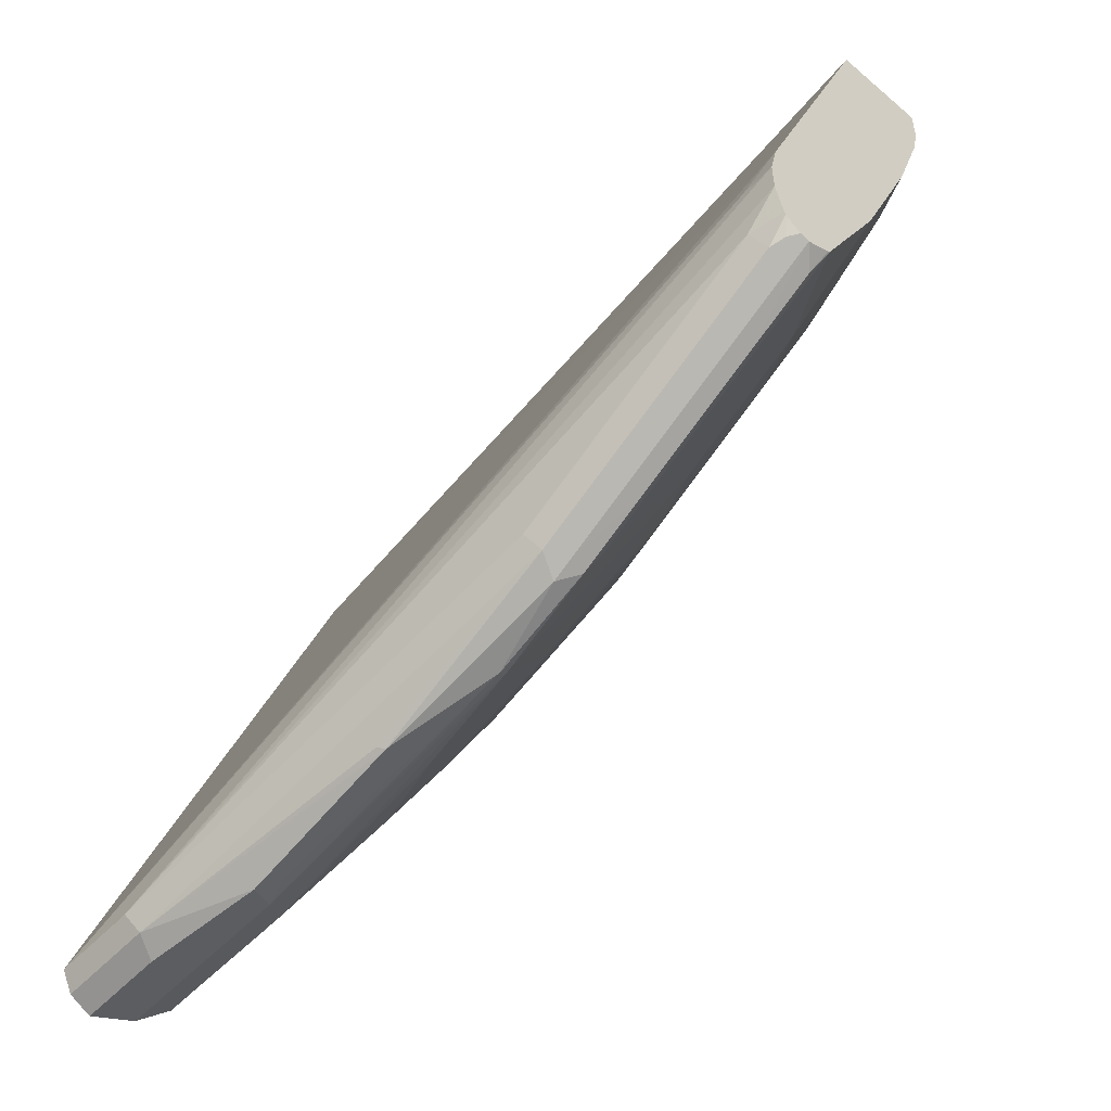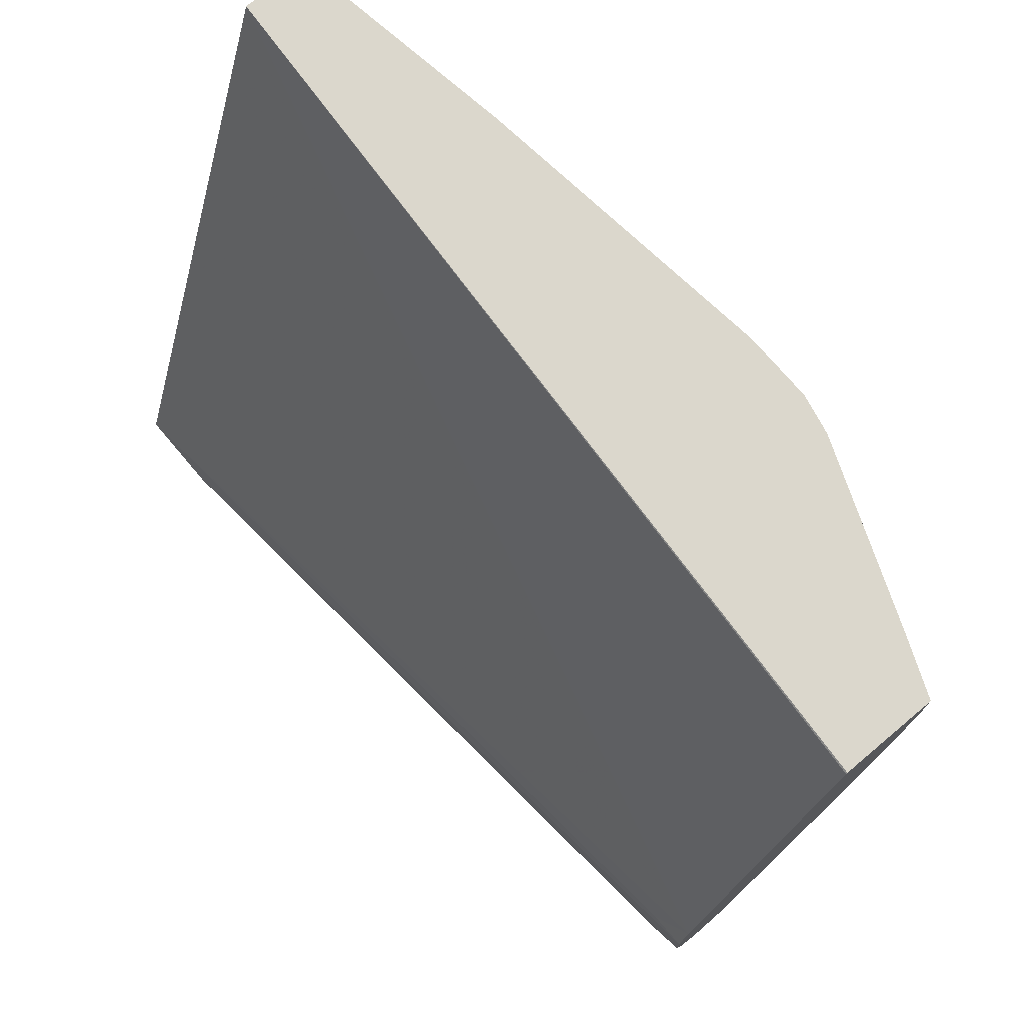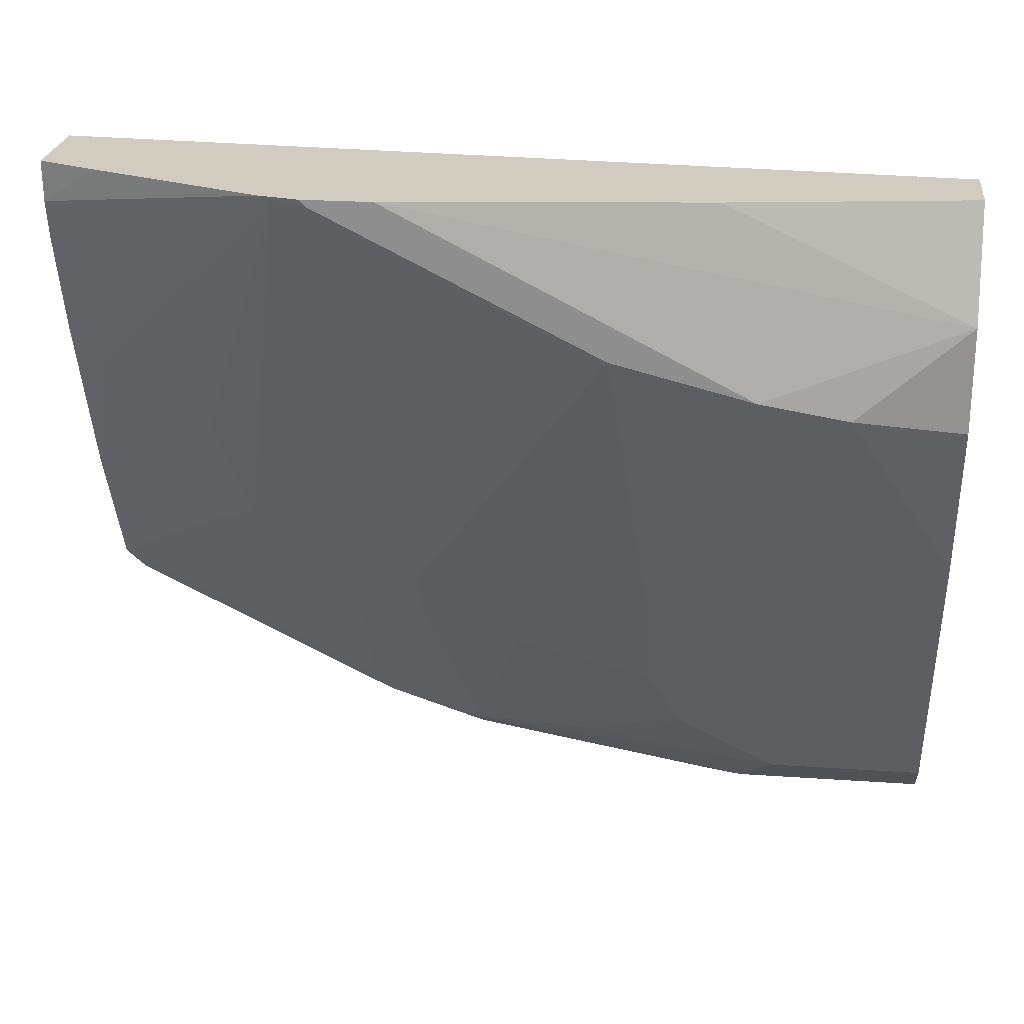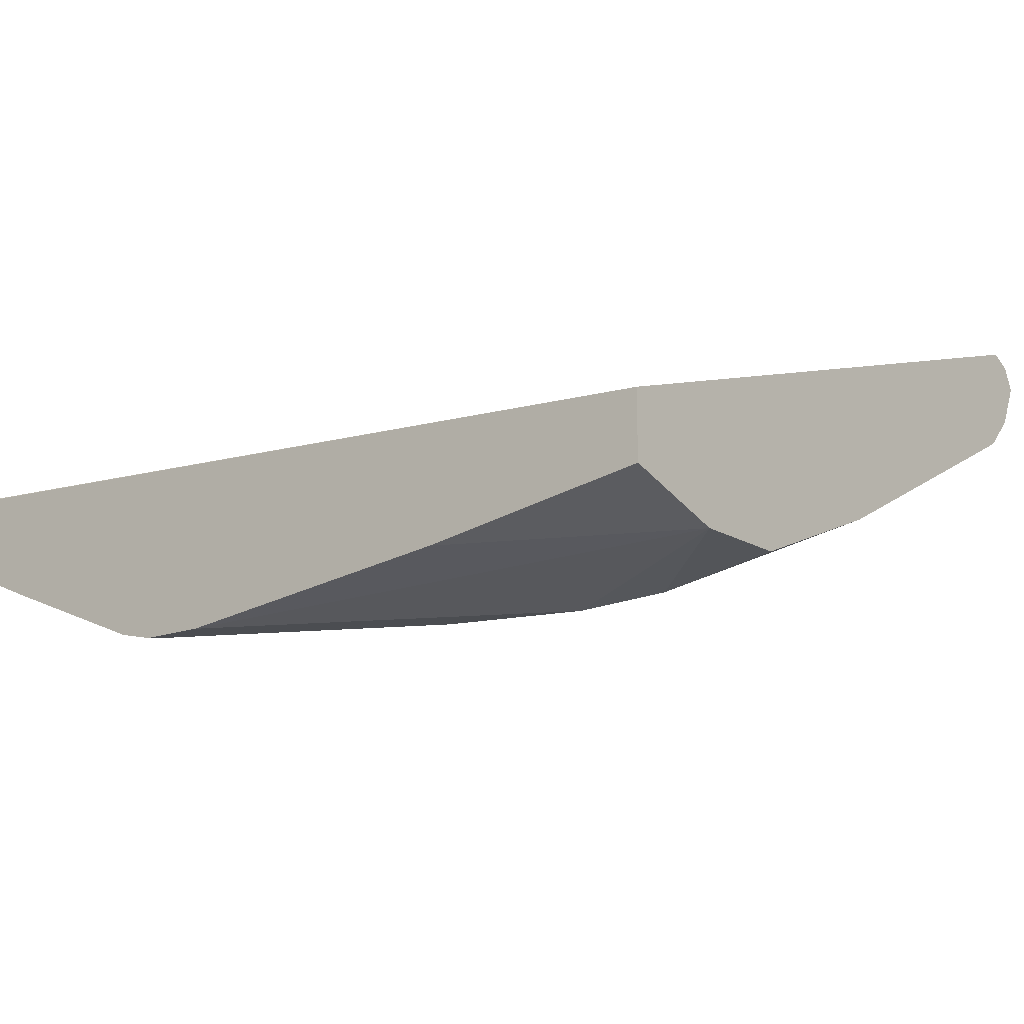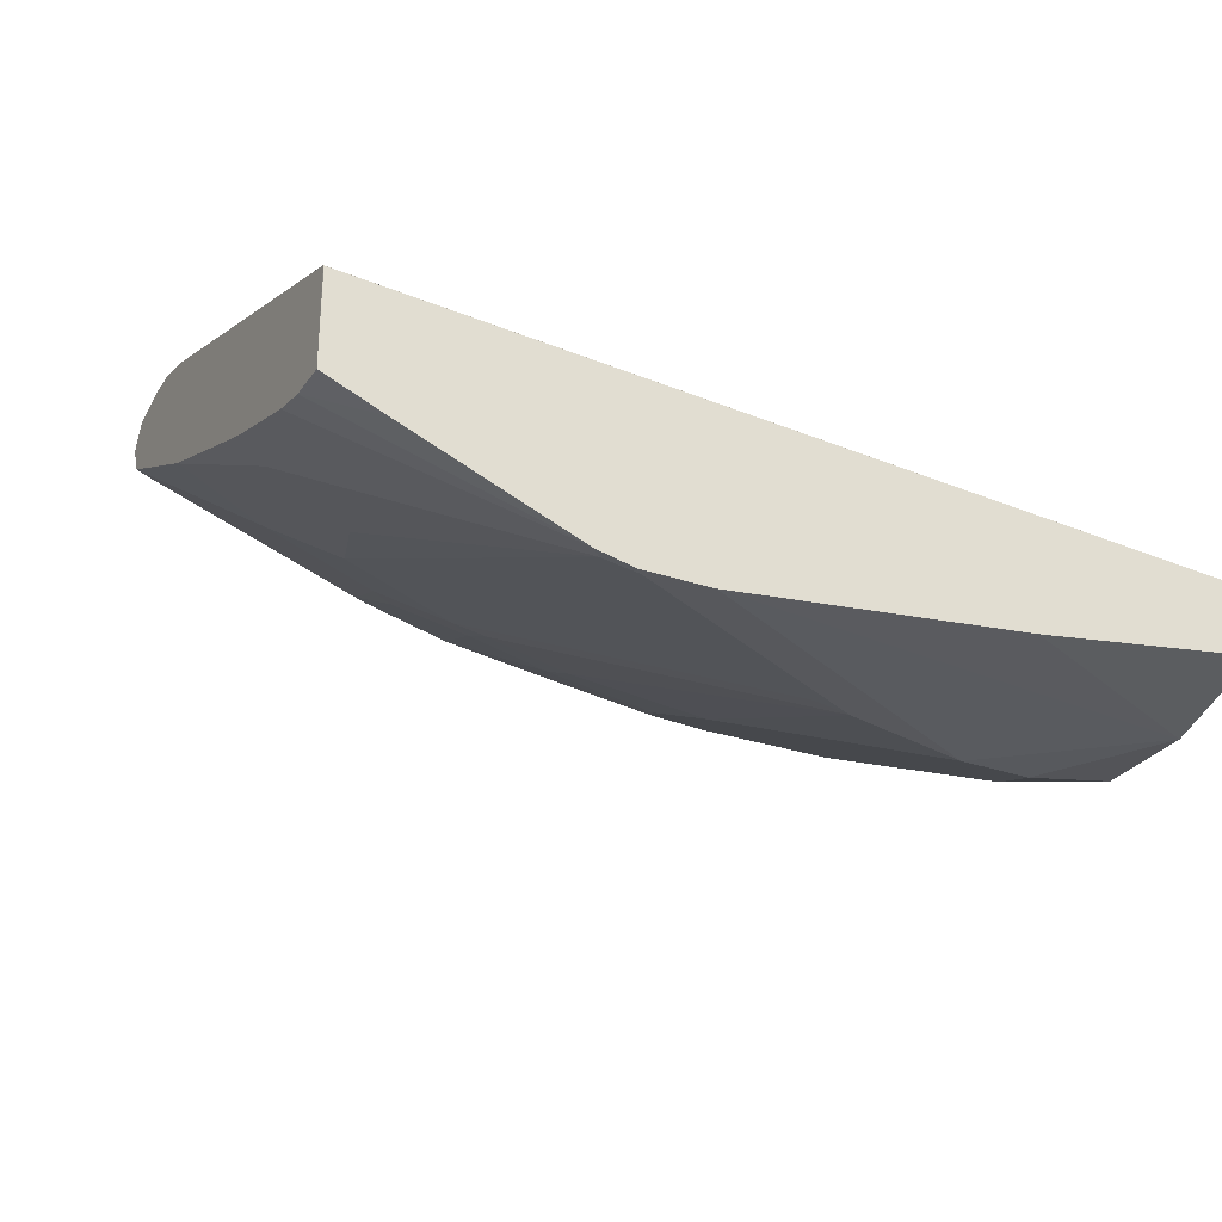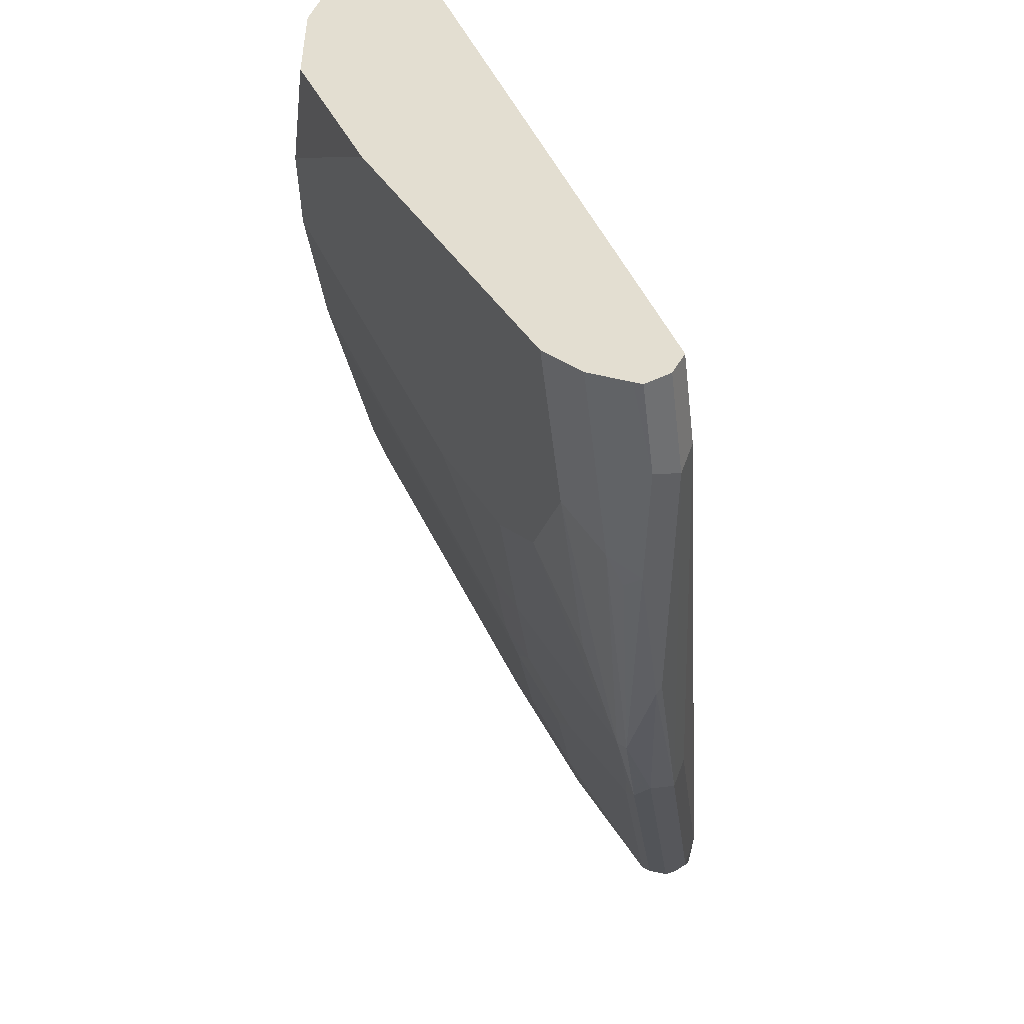
<metadata>
{"format":"obj","ext":"obj","renderer":"f3d","projection":"perspective","resolution":1024,"background":"white","views":[{"elev":-53.7,"azim":-132.1,"up":"+Z"},{"elev":73.1,"azim":-130.1,"up":"+Z"},{"elev":23.9,"azim":6.6,"up":"+Z"},{"elev":-16.0,"azim":38.5,"up":"+Y"},{"elev":-28.4,"azim":-27.1,"up":"+Y"},{"elev":-49.5,"azim":96.7,"up":"+Z"}]}
</metadata>
<code>
v -0.00754 0.08475 -0.9746
v -0.00754 0.09887 -0.9676
v -0.00754 0.07971 -0.9722
v -0.06359 0.08475 -0.9746
v -0.00754 0.1059 -0.9535
v -0.07068 0.09887 -0.9676
v -0.00754 0.05648 -0.9606
v -0.1272 0.05648 -0.9606
v -0.1377 0.07414 -0.9694
v -0.00754 -0.04238 -0.5046
v -0.06359 0.1059 -0.9535
v -0.5514 0.08475 -0.7623
v -0.5297 0.08475 -0.7628
v -0.5514 0.07946 -0.7385
v -0.2437 0.07414 -0.9482
v -0.2402 0.07768 -0.9464
v -0.3672 0.07768 -0.9041
v -0.3602 0.08475 -0.8899
v -0.00754 0.03531 -0.9394
v -0.1483 0.06355 -0.9614
v -0.106 0.03531 -0.9394
v -0.3072 0.04768 -0.9217
v -0.3072 0.05297 -0.927
v -0.00754 -0.08474 -0.5046
v -0.5514 -0.005301 -0.5054
v -0.5513 -0.006054 -0.5046
v -0.5297 0.08475 -0.8052
v -0.5514 0.08475 -0.7835
v -0.5514 0.07957 -0.739
v -0.3602 0.06355 -0.9111
v -0.3743 0.06355 -0.9041
v -0.4026 0.06355 -0.8899
v -0.4184 0.07414 -0.8793
v -0.5368 0.07768 -0.8193
v -0.00754 0.02824 -0.9252
v -0.106 0.02824 -0.9252
v -0.1695 0.01411 -0.897
v -0.2331 0.03531 -0.9182
v -0.2755 -0.007081 -0.8334
v -0.339 -0.007081 -0.8122
v -0.3814 0.01411 -0.8334
v -0.3602 0.04943 -0.9041
v -0.3708 0.05297 -0.9058
v -0.1907 -0.007081 -0.8546
v -0.00754 -0.1059 -0.5721
v -0.1523 -0.1059 -0.5046
v -0.5514 -0.00553 -0.5053
v -0.5514 -0.05321 -0.5046
v -0.5514 0.07994 -0.8052
v -0.4132 0.05297 -0.8846
v -0.4873 0.06355 -0.8475
v -0.5514 0.06355 -0.8155
v -0.5514 0.06921 -0.8141
v -0.5456 0.07414 -0.8157
v -0.5514 0.078 -0.8081
v -0.5514 0.07921 -0.807
v -0.00754 0.01865 -0.9061
v -0.1695 0.007042 -0.8828
v -0.2755 -0.02118 -0.8052
v -0.339 -0.02118 -0.784
v -0.1907 -0.04238 -0.784
v -0.3602 -0.01589 -0.7866
v -0.4026 0.005285 -0.8078
v -0.3814 0.04768 -0.8925
v -0.1272 -0.1271 -0.6145
v -0.07419 -0.1218 -0.6251
v -0.00754 -0.1059 -0.6357
v -0.343 -0.1271 -0.5046
v -0.5514 -0.06435 -0.5046
v -0.4238 0.04768 -0.8714
v -0.5509 0.04768 -0.8078
v -0.4979 0.05297 -0.8422
v -0.5403 0.05297 -0.821
v -0.5514 0.0487 -0.8081
v -0.00754 -0.04238 -0.784
v -0.08478 -0.1201 -0.6286
v -0.2119 -0.1271 -0.5933
v -0.4026 -0.01589 -0.7654
v -0.2331 -0.1218 -0.596
v -0.4873 0.005285 -0.7654
v -0.00754 -0.0565 -0.7557
v -0.00754 -0.06355 -0.7416
v -0.3853 -0.1271 -0.5046
v -0.5514 -0.06355 -0.5293
v -0.5151 -0.07945 -0.5046
v -0.5509 0.005285 -0.7231
v -0.5514 0.005513 -0.7232
v -0.5514 0.04768 -0.8074
v -0.3814 -0.1271 -0.5086
v -0.2755 -0.1218 -0.5748
v -0.3602 -0.1218 -0.5324
v -0.445 -0.01589 -0.7442
v -0.4661 -0.03706 -0.6807
v -0.4026 -0.1233 -0.5046
v -0.5514 -0.06343 -0.5298
v -0.4092 -0.1218 -0.5046
v -0.5297 -0.03706 -0.6383
v -0.5514 0.005285 -0.7226
v -0.4026 -0.1218 -0.5112
v -0.5514 -0.05826 -0.5531
v -0.5514 -0.03706 -0.6167
v -0.5514 -0.02107 -0.6569
v -0.5297 -0.05826 -0.5748
f 45 46 68
f 42 64 43
f 45 66 67
f 45 65 66
f 44 58 65
f 43 70 50
f 45 68 65
f 43 64 70
f 44 65 61
f 50 70 71
f 57 76 65
f 51 72 52
f 52 73 74
f 52 72 73
f 53 55 54
f 57 75 76
f 57 65 58
f 59 61 77
f 59 77 60
f 41 64 42
f 60 77 62
f 50 71 72
f 41 63 64
f 34 51 52
f 40 62 63
f 27 49 28
f 30 43 31
f 31 43 50
f 31 50 32
f 32 50 72
f 32 72 51
f 32 51 34
f 32 34 33
f 61 65 77
f 34 52 53
f 40 63 41
f 34 53 54
f 34 55 56
f 34 56 49
f 35 57 36
f 36 57 58
f 37 58 44
f 39 59 60
f 39 60 40
f 39 44 61
f 39 61 59
f 100 101 103
f 34 54 55
f 62 78 63
f 71 86 87
f 62 79 90
f 80 92 93
f 80 93 86
f 83 94 89
f 84 95 96
f 84 96 85
f 86 97 98
f 86 98 87
f 86 93 97
f 89 94 99
f 89 99 91
f 92 99 93
f 93 99 97
f 94 96 99
f 95 100 96
f 96 100 99
f 97 101 102
f 97 102 98
f 97 99 101
f 99 100 103
f 99 103 101
f 27 34 49
f 78 92 80
f 78 99 92
f 78 91 99
f 78 90 91
f 62 90 78
f 63 70 64
f 63 78 80
f 63 80 71
f 63 71 70
f 65 76 66
f 65 68 83
f 65 83 89
f 65 89 77
f 66 76 81
f 62 77 79
f 66 81 82
f 69 84 85
f 71 80 86
f 71 87 88
f 71 88 74
f 71 74 73
f 71 73 72
f 75 81 76
f 77 89 91
f 77 91 90
f 77 90 79
f 66 82 67
f 26 47 48
f 40 60 62
f 24 46 45
f 5 14 10
f 6 9 15
f 6 15 16
f 6 16 17
f 6 17 18
f 6 18 11
f 7 19 21
f 7 21 8
f 8 20 9
f 8 21 22
f 5 13 14
f 8 22 23
f 9 20 23
f 9 23 15
f 10 14 25
f 10 25 26
f 10 26 48
f 10 48 69
f 10 69 85
f 10 85 96
f 10 96 94
f 10 94 83
f 8 23 20
f 10 83 68
f 5 12 13
f 4 9 6
f 25 47 26
f 1 2 5
f 1 5 10
f 1 10 24
f 1 24 45
f 1 45 67
f 1 67 82
f 1 82 81
f 1 81 75
f 1 75 57
f 5 11 12
f 1 57 35
f 1 19 7
f 1 7 3
f 1 3 4
f 1 4 6
f 1 6 2
f 2 6 11
f 2 11 5
f 3 7 8
f 3 8 9
f 3 9 4
f 1 35 19
f 10 68 46
f 22 42 43
f 11 18 27
f 15 17 16
f 17 30 31
f 17 31 32
f 17 32 33
f 17 33 34
f 17 34 18
f 18 34 27
f 19 35 36
f 19 36 21
f 21 36 58
f 21 58 37
f 21 37 38
f 21 38 22
f 22 39 40
f 22 40 41
f 23 43 30
f 22 43 23
f 22 38 37
f 22 37 44
f 22 44 39
f 10 46 24
f 15 30 17
f 15 23 30
f 22 41 42
f 12 29 13
f 11 27 28
f 13 29 14
f 11 28 12
f 12 28 49
f 12 56 55
f 12 55 53
f 12 53 52
f 12 52 74
f 12 74 88
f 12 88 87
f 12 87 98
f 12 49 56
f 12 102 101
f 12 14 29
f 12 98 102
f 12 47 25
f 12 25 14
f 12 69 48
f 12 48 47
f 12 84 69
f 12 95 84
f 12 100 95
f 12 101 100

</code>
